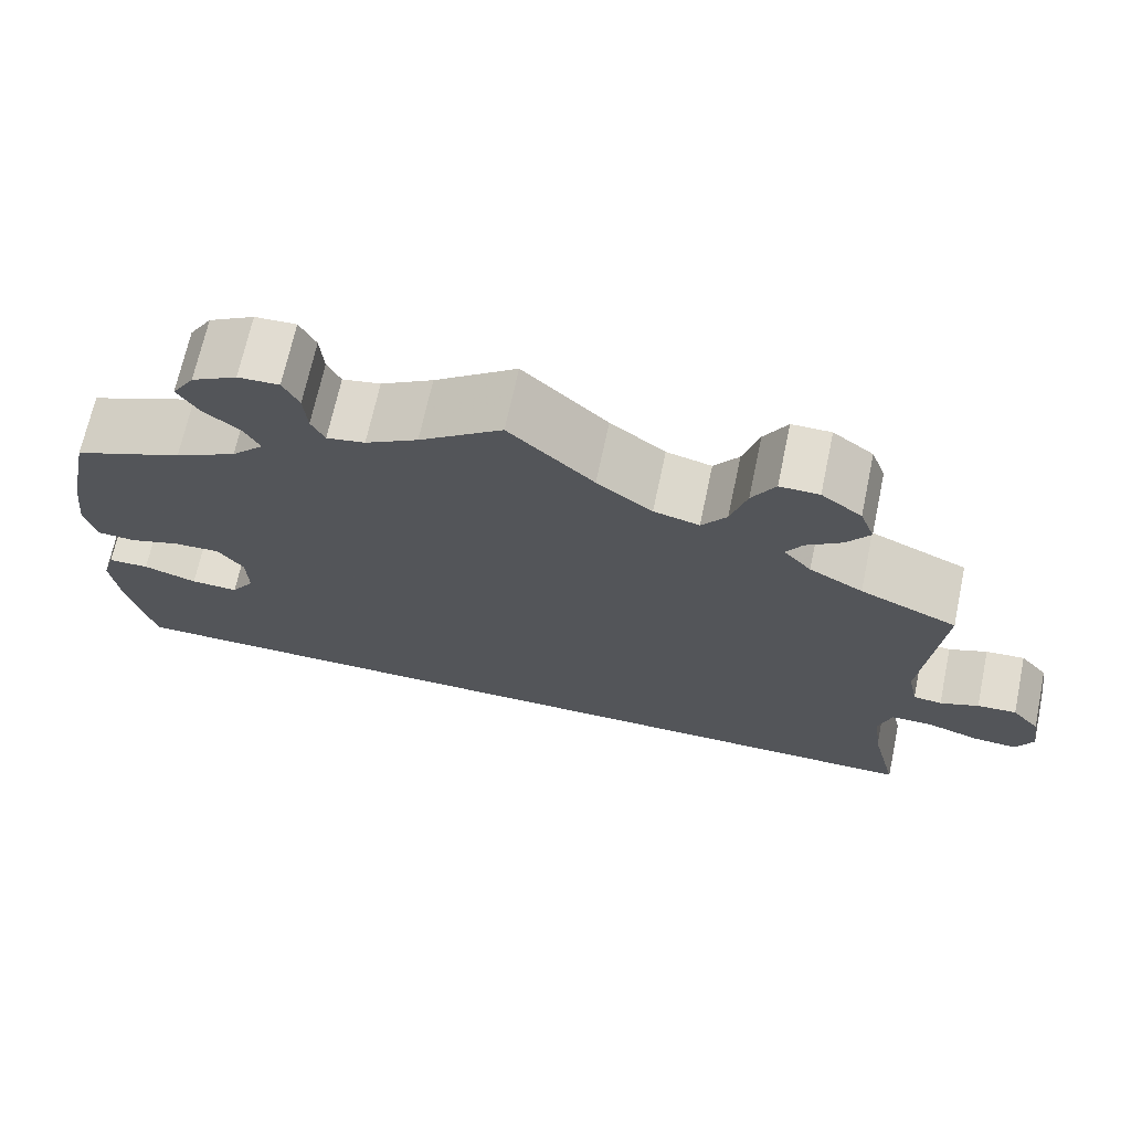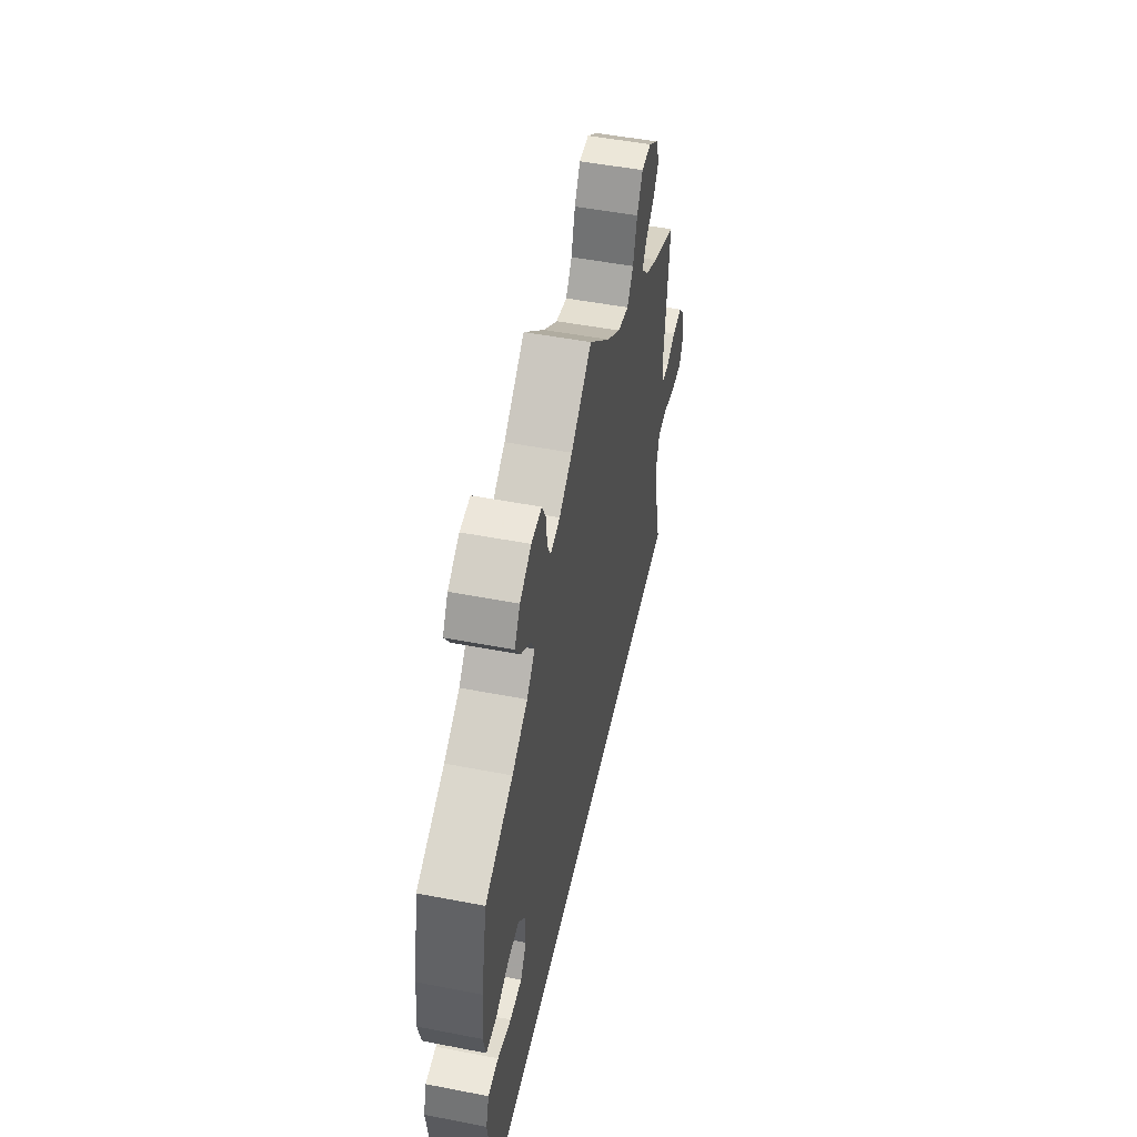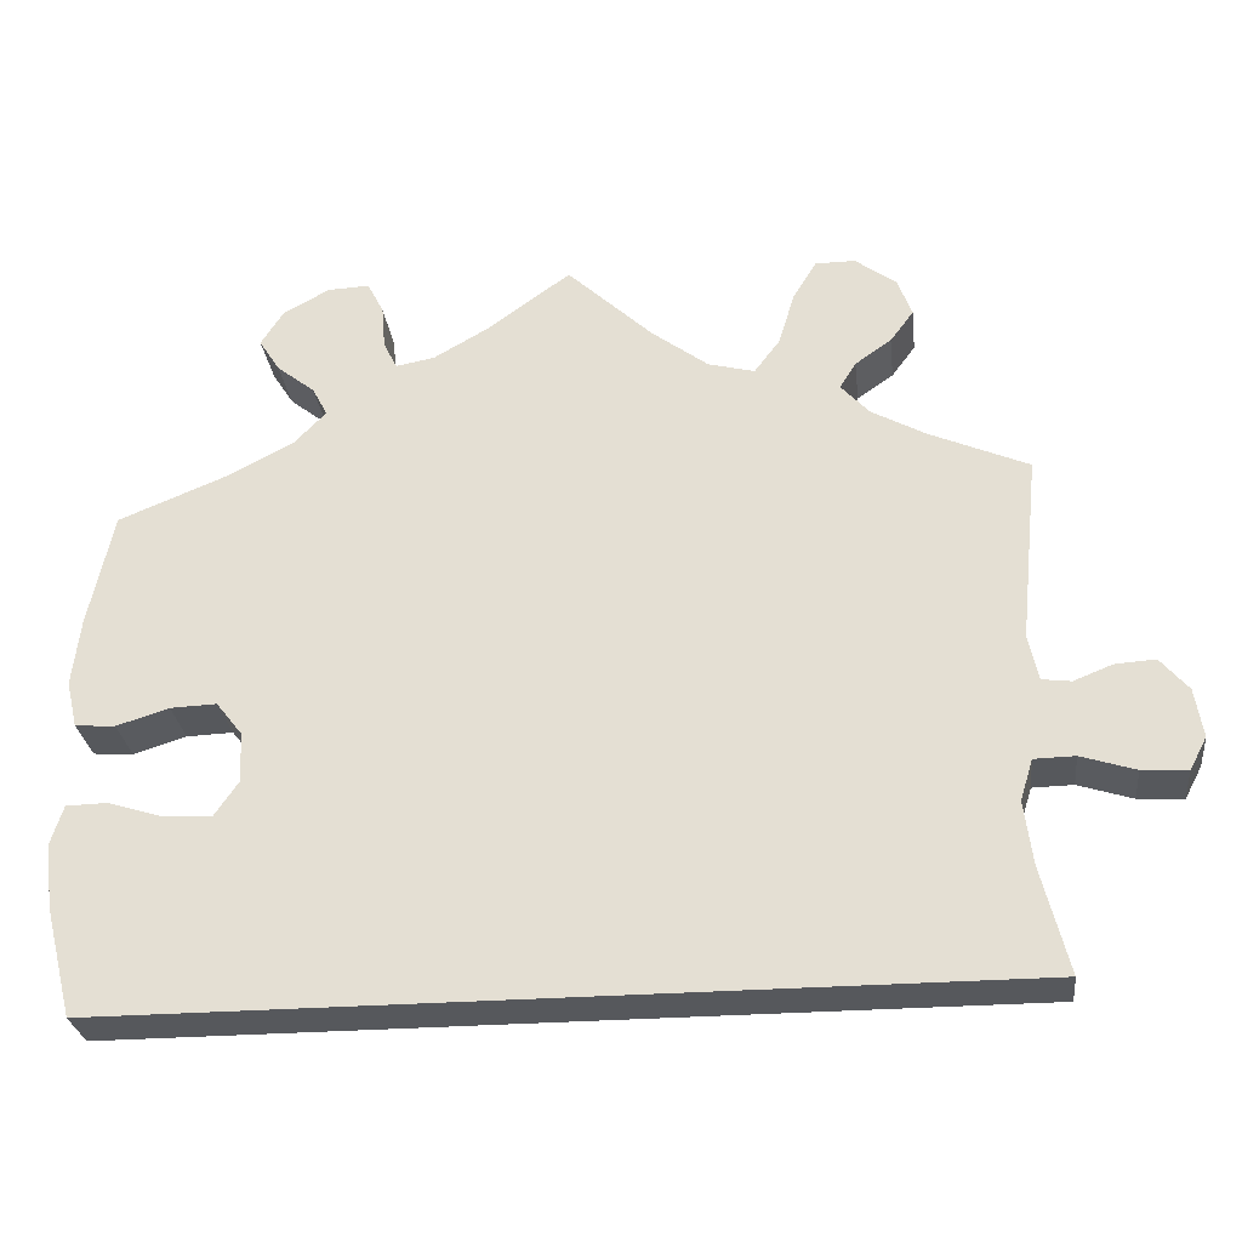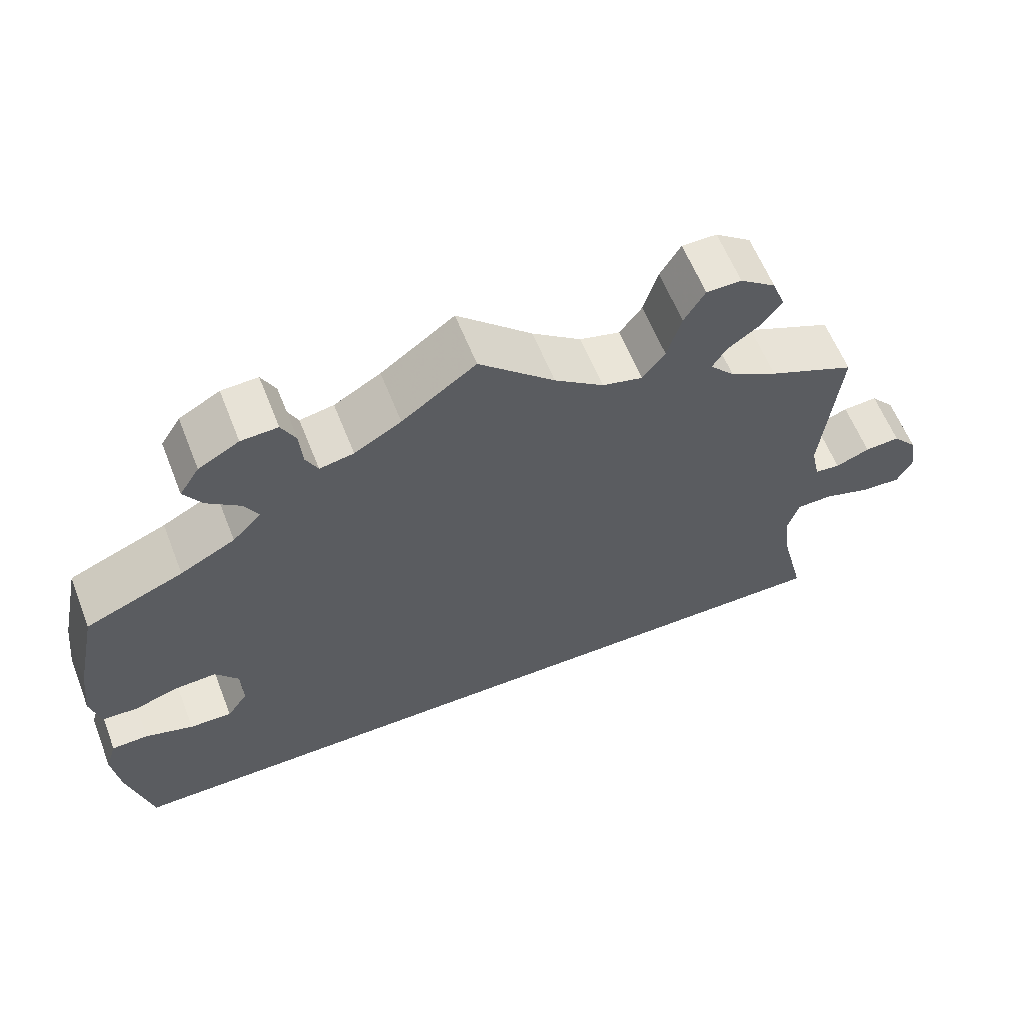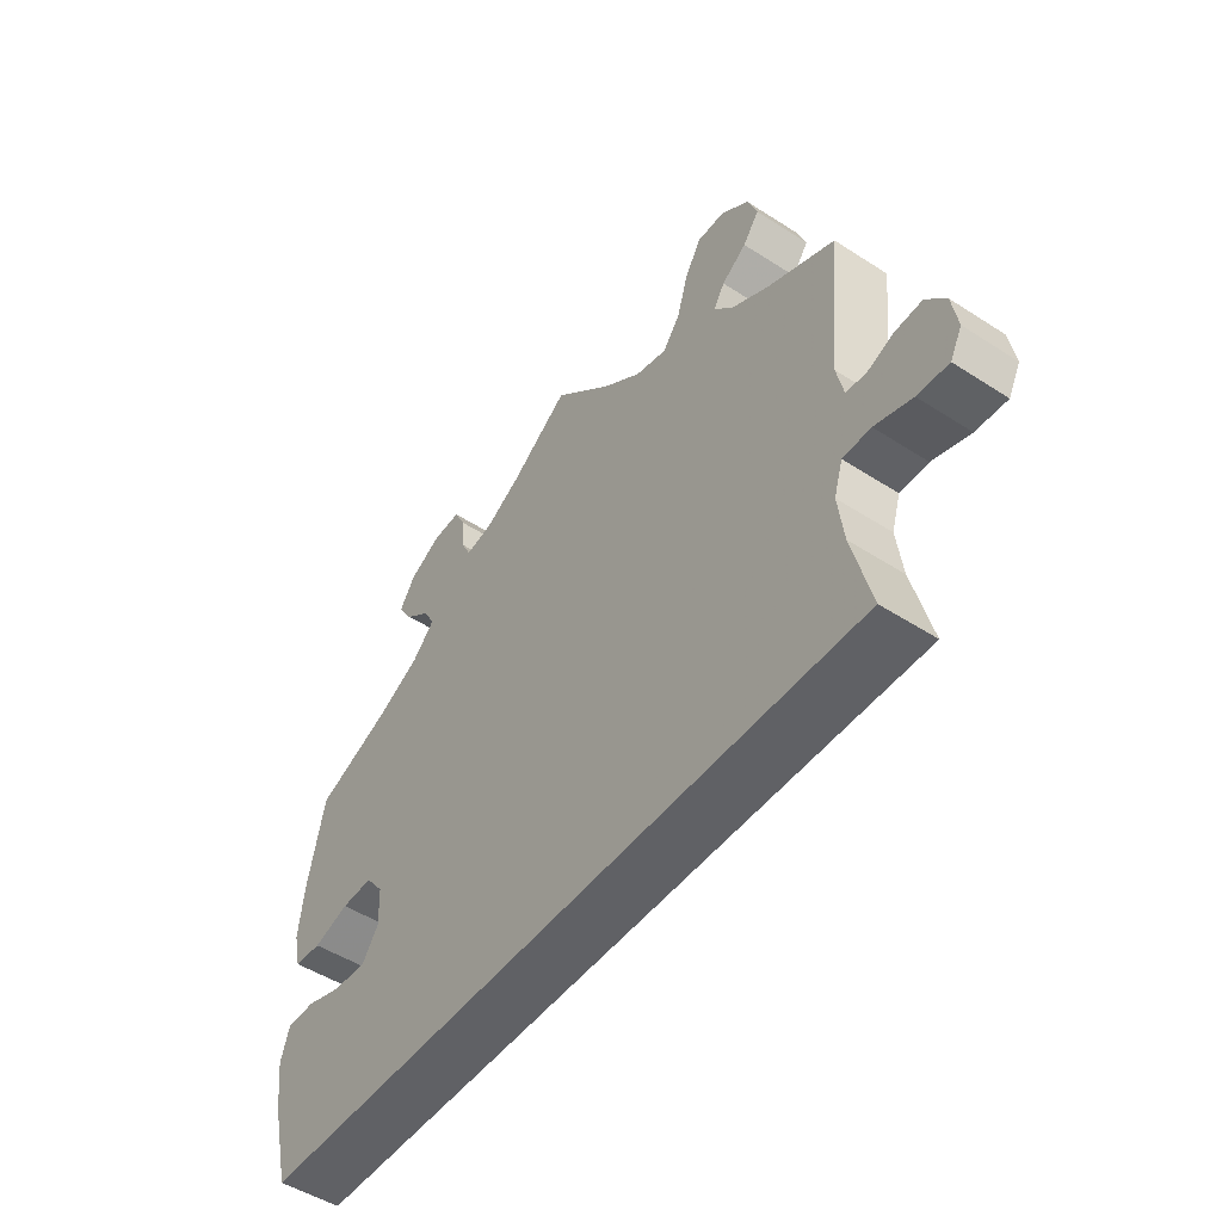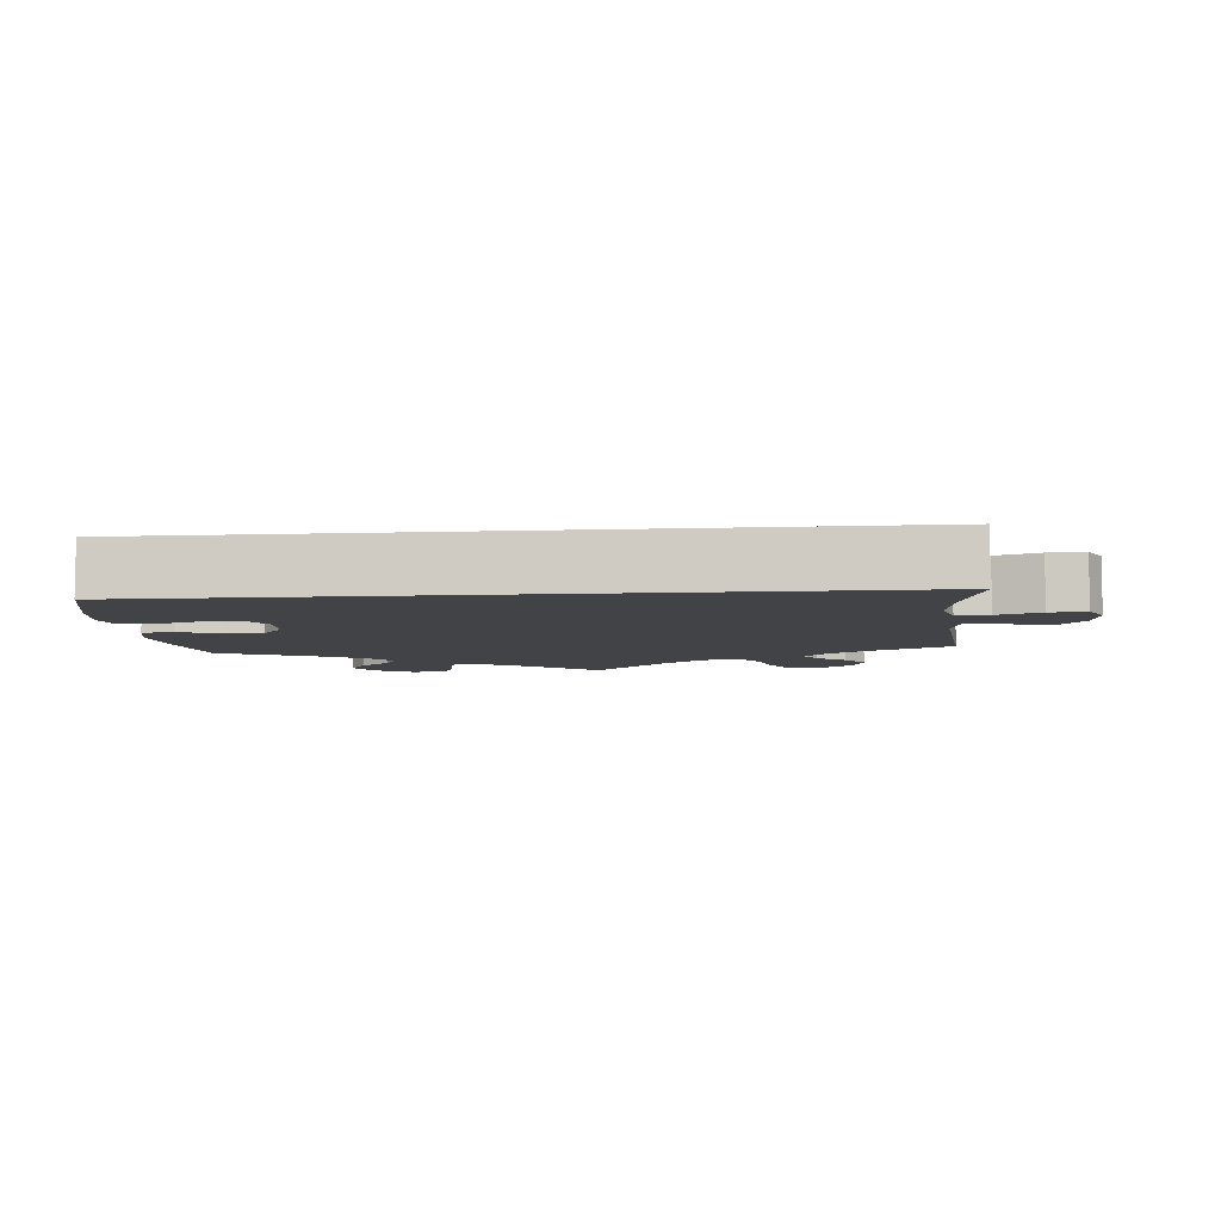
<metadata>
{"format":"obj","ext":"obj","renderer":"f3d","projection":"perspective","resolution":1024,"background":"white","views":[{"elev":68.6,"azim":-168.0,"up":"+Z"},{"elev":50.0,"azim":102.0,"up":"+Z"},{"elev":-28.2,"azim":-173.3,"up":"+Z"},{"elev":60.7,"azim":158.5,"up":"+Z"},{"elev":-49.3,"azim":-125.6,"up":"+Z"},{"elev":-7.0,"azim":-174.9,"up":"+Y"}]}
</metadata>
<code>
v -0.501 0.07 -0.289
v -0.471 0.07 -0.171
v -0.462 0.07 -0.101
v -0.476 0.07 -0.056
v -0.521 0.07 -0.055
v -0.581 0.07 -0.074
v -0.631 0.07 -0.077
v -0.65 0.07 -0.041
v -0.641 0.07 0.013
v -0.61 0.07 0.049
v -0.566 0.07 0.046
v -0.523 0.07 0.029
v -0.491 0.07 0.033
v -0.48 0.07 0.083
v -0.501 0.07 0.289
v -0.392 0.07 0.336
v -0.332 0.07 0.369
v -0.301 0.07 0.403
v -0.319 0.07 0.432
v -0.359 0.07 0.46
v -0.385 0.07 0.495
v -0.369 0.07 0.537
v -0.324 0.07 0.57
v -0.28 0.07 0.57
v -0.254 0.07 0.527
v -0.236 0.07 0.468
v -0.208 0.07 0.431
v -0.157 0.07 0.444
v -0.095 0.07 0.49
v 0 0.07 0.578
v 0.093 0.07 0.511
v 0.152 0.07 0.477
v 0.195 0.07 0.469
v 0.21 0.07 0.499
v 0.214 0.07 0.547
v 0.232 0.07 0.582
v 0.278 0.07 0.58
v 0.329 0.07 0.552
v 0.354 0.07 0.513
v 0.331 0.07 0.477
v 0.289 0.07 0.444
v 0.272 0.07 0.412
v 0.308 0.07 0.375
v 0.377 0.07 0.339
v 0.5 0.07 0.289
v 0.527 0.07 0.164
v 0.536 0.07 0.089
v 0.524 0.07 0.038
v 0.48 0.07 0.035
v 0.422 0.07 0.053
v 0.371 0.07 0.055
v 0.342 0.07 0.018
v 0.34 0.07 -0.037
v 0.366 0.07 -0.075
v 0.419 0.07 -0.073
v 0.479 0.07 -0.054
v 0.525 0.07 -0.055
v 0.539 0.07 -0.099
v 0.53 0.07 -0.17
v 0.5 0.07 -0.289
v -0.501 0 -0.289
v -0.471 0 -0.171
v -0.462 0 -0.101
v -0.476 0 -0.056
v -0.521 0 -0.055
v -0.581 0 -0.074
v -0.631 0 -0.077
v -0.65 0 -0.041
v -0.641 0 0.013
v -0.61 0 0.049
v -0.566 0 0.046
v -0.523 0 0.029
v -0.491 0 0.033
v -0.48 0 0.083
v -0.501 0 0.289
v -0.392 0 0.336
v -0.332 0 0.369
v -0.301 0 0.403
v -0.319 0 0.432
v -0.359 0 0.46
v -0.385 0 0.495
v -0.369 0 0.537
v -0.324 0 0.57
v -0.28 0 0.57
v -0.254 0 0.527
v -0.236 0 0.468
v -0.208 0 0.431
v -0.157 0 0.444
v -0.095 0 0.49
v 0 0 0.578
v 0.093 0 0.511
v 0.152 0 0.477
v 0.195 0 0.469
v 0.21 0 0.499
v 0.214 0 0.547
v 0.232 0 0.582
v 0.278 0 0.58
v 0.329 0 0.552
v 0.354 0 0.513
v 0.331 0 0.477
v 0.289 0 0.444
v 0.272 0 0.412
v 0.308 0 0.375
v 0.377 0 0.339
v 0.5 0 0.289
v 0.527 0 0.164
v 0.536 0 0.089
v 0.524 0 0.038
v 0.48 0 0.035
v 0.422 0 0.053
v 0.371 0 0.055
v 0.342 0 0.018
v 0.34 0 -0.037
v 0.366 0 -0.075
v 0.419 0 -0.073
v 0.479 0 -0.054
v 0.525 0 -0.055
v 0.539 0 -0.099
v 0.53 0 -0.17
v 0.5 0 -0.289
f 59 60 1 2
f 58 59 2 3
f 55 56 57 58
f 54 55 58
f 54 58 3 4
f 53 54 4
f 52 53 4 5
f 51 52 5
f 47 48 49 50
f 47 50 51
f 44 45 46 47
f 43 44 47 51
f 42 43 51 5
f 38 39 40 41
f 34 35 36 37
f 33 34 37 38
f 29 30 31
f 28 29 31 32
f 27 28 32 33
f 23 24 25 26
f 22 23 26 27
f 19 20 21 22
f 18 19 22 27
f 14 15 16
f 13 14 16 17
f 9 10 11 12
f 9 12 13
f 8 9 13
f 7 8 13
f 6 7 13
f 5 6 13
f 33 38 41 42
f 18 27 33 42
f 17 18 42
f 5 13 17 42
f 62 61 120 119
f 63 62 119 118
f 118 117 116 115
f 118 115 114
f 64 63 118 114
f 64 114 113
f 65 64 113 112
f 65 112 111
f 110 109 108 107
f 111 110 107
f 107 106 105 104
f 111 107 104 103
f 65 111 103 102
f 101 100 99 98
f 97 96 95 94
f 98 97 94 93
f 91 90 89
f 92 91 89 88
f 93 92 88 87
f 86 85 84 83
f 87 86 83 82
f 82 81 80 79
f 87 82 79 78
f 76 75 74
f 77 76 74 73
f 72 71 70 69
f 73 72 69
f 73 69 68
f 73 68 67
f 73 67 66
f 73 66 65
f 102 101 98 93
f 102 93 87 78
f 102 78 77
f 102 77 73 65
f 1 61 62 2
f 2 62 63 3
f 3 63 64 4
f 4 64 65 5
f 5 65 66 6
f 6 66 67 7
f 7 67 68 8
f 8 68 69 9
f 9 69 70 10
f 10 70 71 11
f 11 71 72 12
f 12 72 73 13
f 13 73 74 14
f 14 74 75 15
f 15 75 76 16
f 16 76 77 17
f 17 77 78 18
f 18 78 79 19
f 19 79 80 20
f 20 80 81 21
f 21 81 82 22
f 22 82 83 23
f 23 83 84 24
f 24 84 85 25
f 25 85 86 26
f 26 86 87 27
f 27 87 88 28
f 28 88 89 29
f 29 89 90 30
f 30 90 91 31
f 31 91 92 32
f 32 92 93 33
f 33 93 94 34
f 34 94 95 35
f 35 95 96 36
f 36 96 97 37
f 37 97 98 38
f 38 98 99 39
f 39 99 100 40
f 40 100 101 41
f 41 101 102 42
f 42 102 103 43
f 43 103 104 44
f 44 104 105 45
f 45 105 106 46
f 46 106 107 47
f 47 107 108 48
f 48 108 109 49
f 49 109 110 50
f 50 110 111 51
f 51 111 112 52
f 52 112 113 53
f 53 113 114 54
f 54 114 115 55
f 55 115 116 56
f 56 116 117 57
f 57 117 118 58
f 58 118 119 59
f 59 119 120 60
f 60 120 61 1

</code>
